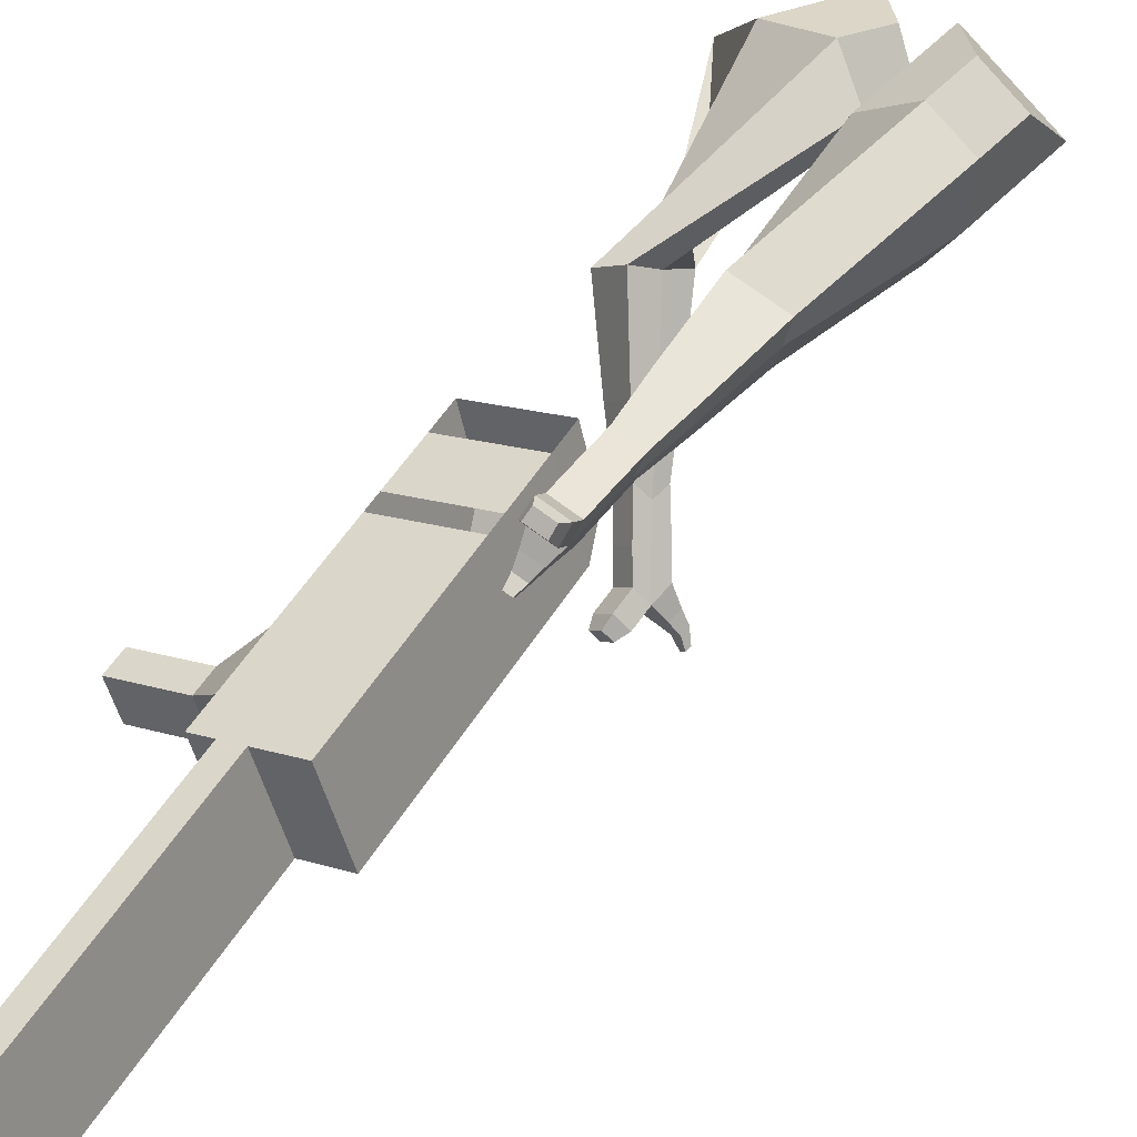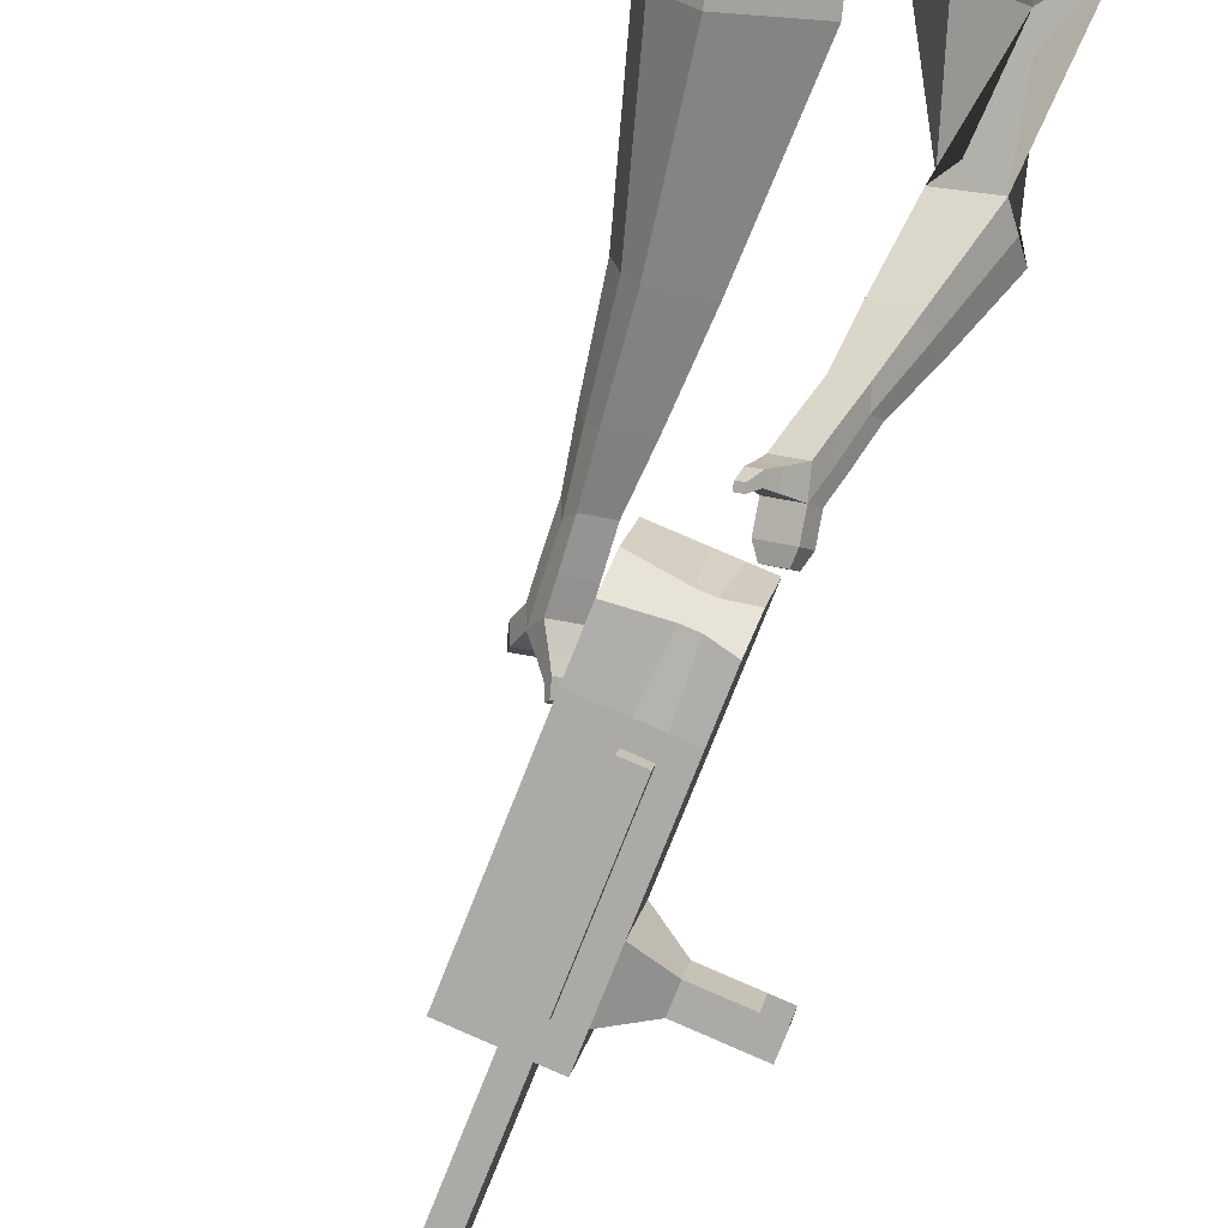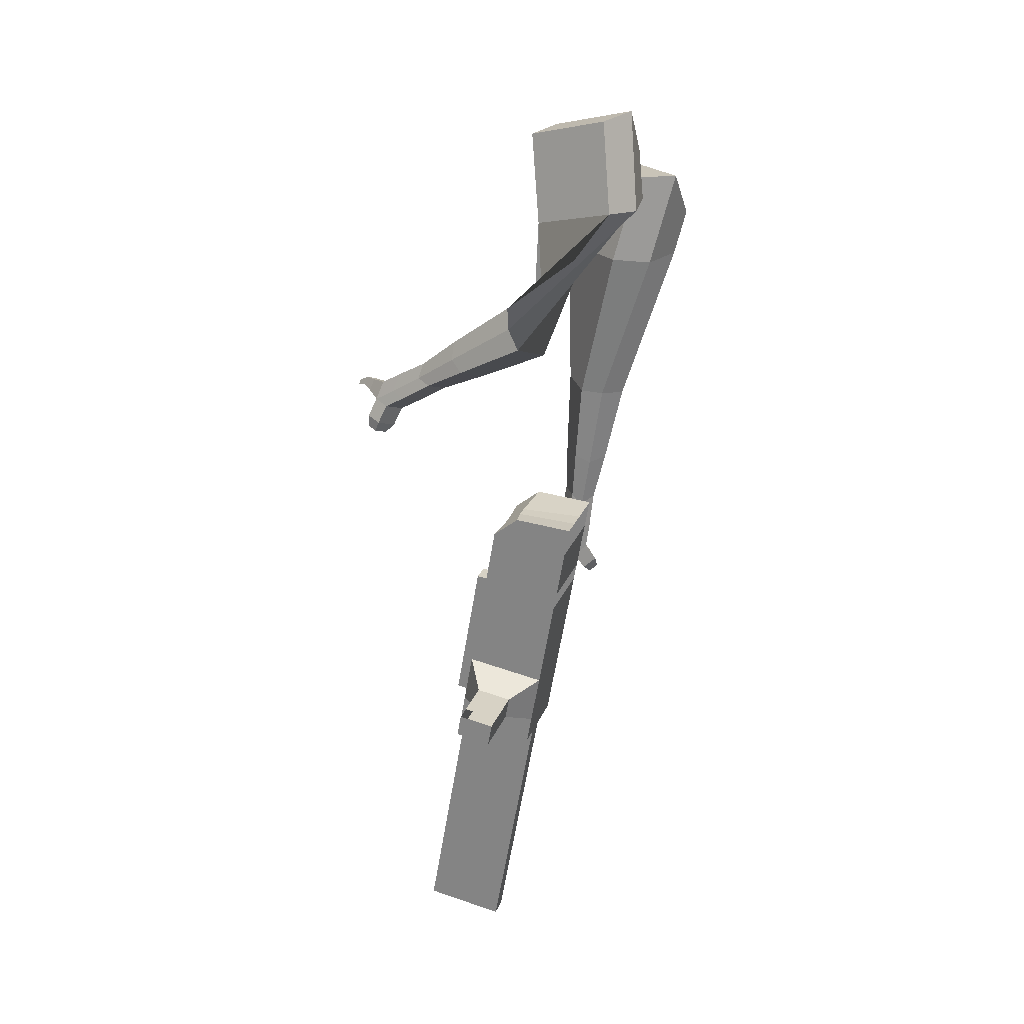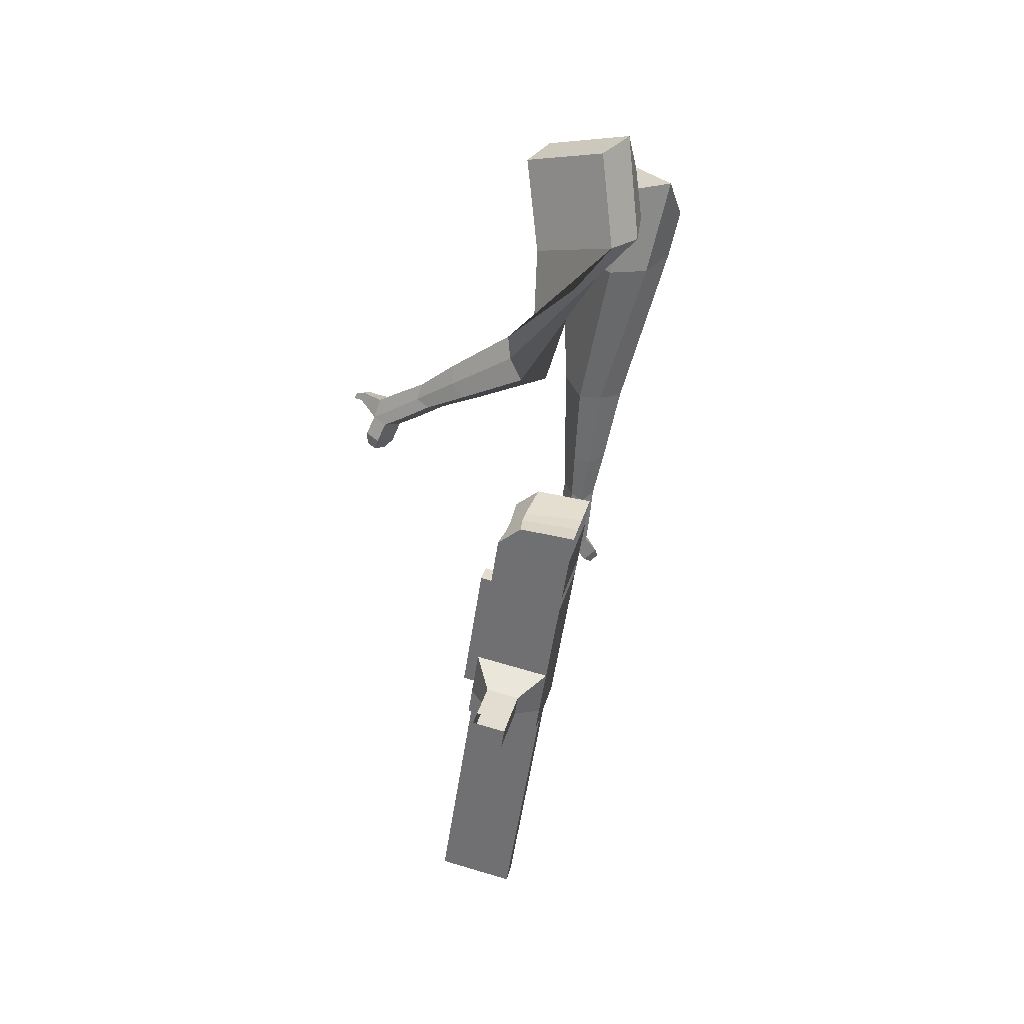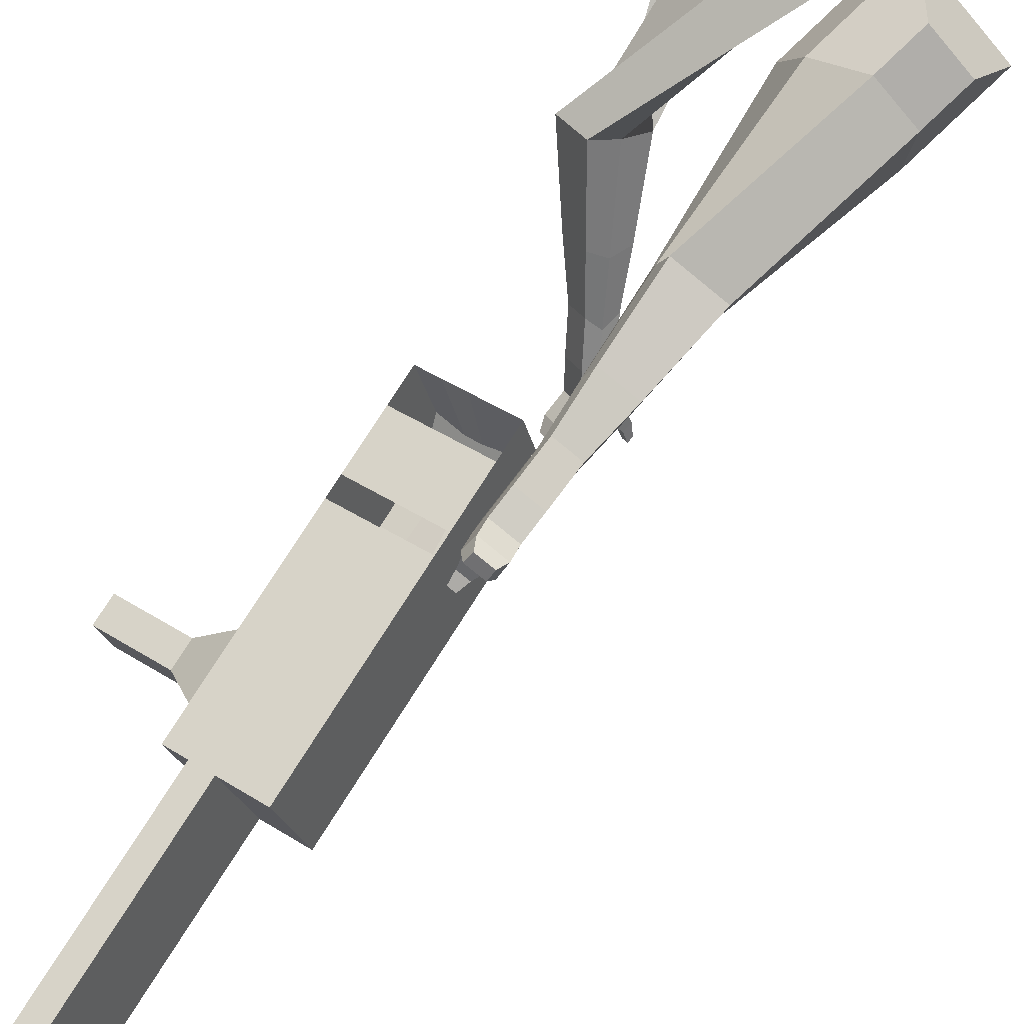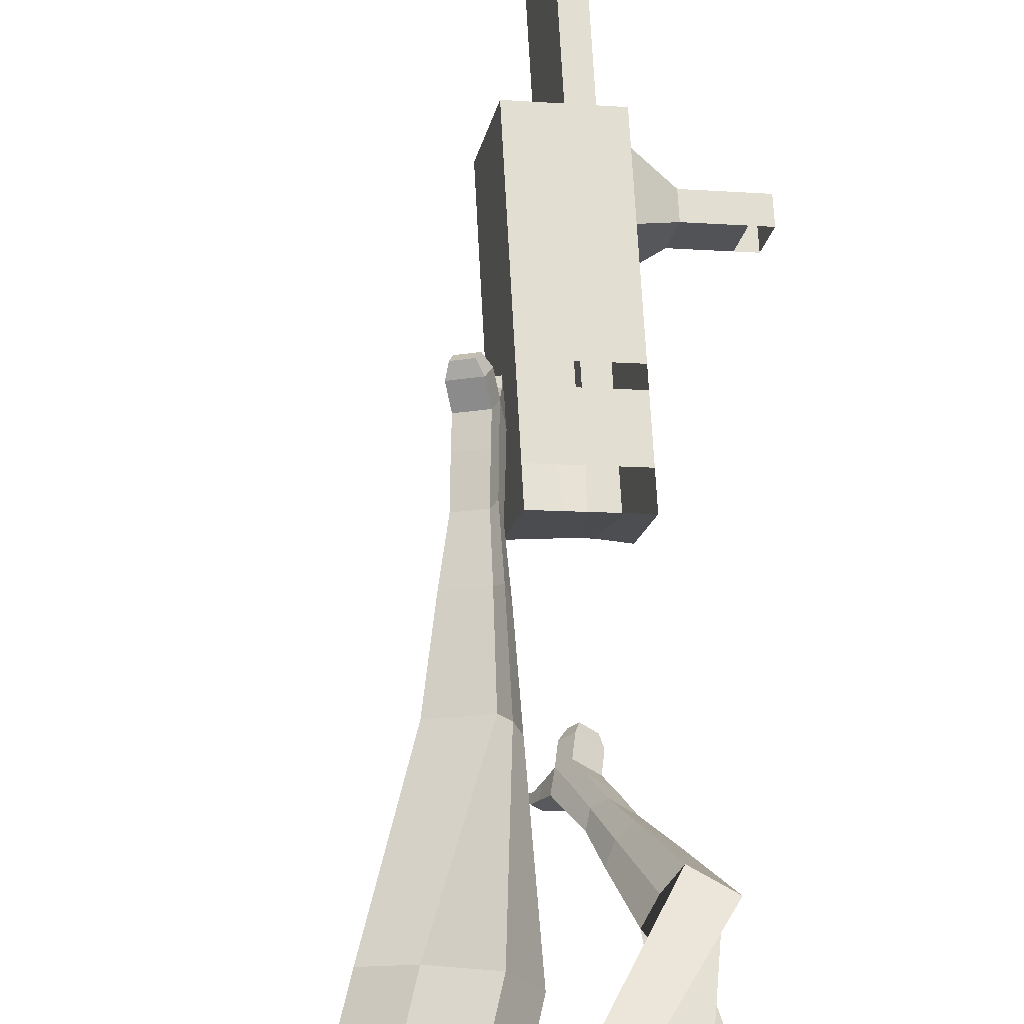
<metadata>
{"format":"obj","ext":"obj","renderer":"f3d","projection":"perspective","resolution":1024,"background":"white","views":[{"elev":39.2,"azim":-166.7,"up":"+Y"},{"elev":-66.5,"azim":-37.9,"up":"+Y"},{"elev":42.7,"azim":95.8,"up":"+Z"},{"elev":50.6,"azim":92.2,"up":"+Z"},{"elev":66.7,"azim":-163.7,"up":"+Y"},{"elev":75.4,"azim":-19.4,"up":"+Y"}]}
</metadata>
<code>
o Cube.046_Cube.010
v 206.3 344.1 -1215
v 152.8 130.8 -1201
v 267.8 314.3 -1425
v 214.2 101 -1410
v 1.526 390.9 -1282
v -51.98 177.6 -1267
v 62.96 361.1 -1492
v 9.447 147.8 -1477
v 121.7 385.1 -926.9
v 68.24 171.8 -912.2
v -136.6 218.6 -978.9
v -83.05 431.9 -993.6
v 83.47 403.7 -796.3
v 29.96 190.4 -781.7
v -174.8 237.2 -848.3
v -121.3 450.5 -863
v 60.86 414.7 -719.2
v 25.87 257.6 -721.4
v -178.9 304.4 -788
v -143.9 461.5 -785.8
v 134.9 378.7 -971.9
v 81.43 165.4 -957.3
v -69.86 425.5 -1039
v -123.4 212.2 -1024
v 246.1 324.8 -1351
v 192.6 111.5 -1336
v 41.27 371.6 -1418
v -12.24 158.3 -1403
v 165.4 337.7 -1458
v 111.8 124.4 -1444
v 103.9 367.5 -1249
v 50.42 154.2 -1234
v 19.35 408.5 -960.2
v -34.16 195.2 -945.6
v -18.93 427.1 -829.6
v -64.77 222.8 -802.5
v -41.54 438.1 -752.5
v -67.53 268.2 -761.8
v -20.97 188.8 -990.6
v 32.54 402.1 -1005
v 90.16 134.9 -1370
v 143.7 348.2 -1384
v 216.6 326 -1442
v 101.6 142.5 -1217
v 17.04 183.5 -928.9
v -30.24 214.9 -791.2
v -33 260.3 -750.6
v 83.74 390.4 -988.6
v 194.9 336.5 -1368
v 163 112.7 -1427
v 155.1 355.8 -1232
v 70.55 396.8 -943.6
v 32.27 415.4 -813
v 9.657 426.4 -735.8
v 30.23 177.1 -973.9
v 141.4 123.2 -1353
v 20.21 137.2 -971.2
v -30.98 148.9 -987.9
v 131.3 83.28 -1350
v 80.14 94.98 -1367
v 40.4 114.3 -1231
v 91.6 102.6 -1215
v 306.4 251 -1281
v 288.8 259.5 -1221
v 265.2 165.2 -1215
v 282.7 156.7 -1275
v 350.6 240.9 -1267
v 333.1 249.4 -1207
v 309.4 155.1 -1200
v 327 146.6 -1260
v 418.4 225.4 -1245
v 400.8 233.9 -1185
v 377.1 139.6 -1178
v 394.7 131.1 -1238
v 462 215.4 -1230
v 444.4 224 -1170
v 420.7 129.6 -1164
v 438.3 121.1 -1224
v 364.9 14.84 -2115
v 313.7 26.54 -2132
v 367.2 239.8 -2147
v 418.4 228.2 -2130
f 25 26 4 3
f 29 30 8 7
f 27 28 6 5
f 22 21 9 10
f 42 27 5 31
f 56 26 2 44
f 10 9 13 14
f 55 22 10 45
f 23 24 11 12
f 46 14 18 47
f 45 10 14 46
f 12 11 15 16
f 33 12 16 35
f 54 47 18 17
f 16 15 19 20
f 14 13 17 18
f 5 6 24 23
f 44 2 22 55
f 31 5 23 40
f 2 1 21 22
f 50 4 26 56
f 29 7 27 42
f 7 8 28 27
f 26 25 63 66
f 43 29 42 49
f 8 30 41 28
f 51 31 40 48
f 6 32 39 24
f 20 19 38 37
f 52 33 35 53
f 11 34 36 15
f 15 36 38 19
f 24 39 34 11
f 28 41 32 6
f 49 42 31 51
f 30 29 81 80
f 3 4 50 43
f 25 49 51 1
f 9 52 53 13
f 1 51 48 21
f 3 43 49 25
f 30 50 56 41
f 32 41 60 61
f 37 38 47 54
f 34 45 46 36
f 36 46 47 38
f 39 55 45 34
f 55 39 58 57
f 61 62 57 58
f 60 59 62 61
f 39 32 61 58
f 44 55 57 62
f 41 56 59 60
f 56 44 62 59
f 66 63 67 70
f 1 2 65 64
f 2 26 66 65
f 25 1 64 63
f 69 70 74 73
f 64 65 69 68
f 65 66 70 69
f 63 64 68 67
f 73 74 78 77
f 67 68 72 71
f 70 67 71 74
f 68 69 73 72
f 76 77 78 75
f 71 72 76 75
f 74 71 75 78
f 82 79 80 81
f 50 30 80 79
f 43 50 79 82
f 29 43 82 81
o Cube.048_Cube.024
v -493 546.8 150.7
v -677.5 411 73.74
v -369.2 492 -49.44
v -553.4 355.6 -126.6
v -602.9 692.6 -28.19
v -697.4 623 -67.66
v -539.4 664.5 -130.8
v -633.5 594.9 -169.7
v -377.2 379.1 -487.4
v -263.7 420.2 -449.3
v -298.7 539.3 -473.8
v -412.1 498.2 -511.9
v -292.2 380.9 -686.6
v -208.7 411.1 -658.5
v -234.4 498.7 -676.5
v -317.9 468.5 -704.6
v -237.7 384.6 -811
v -176.7 406.7 -790.5
v -195.5 470.7 -803.7
v -256.5 448.6 -824.2
v -420.4 596.4 -87.51
v -615.4 452.4 -168
v -551.9 654.6 124.9
v -747.8 510.5 43.22
v -275.8 480.5 -465.6
v -396.2 436.9 -506.1
v -212.5 454.1 -684.3
v -301.1 422 -714.1
v -174.8 436.9 -821.8
v -239.5 413.5 -843.6
v -204.1 372.7 -898.1
v -143.1 394.8 -877.6
v -139.4 429.6 -919.2
v -204.1 406.2 -941
v -221.3 440.6 -920
v -160.4 462.7 -899.5
v -180.3 365.5 -961
v -119.4 387.6 -940.5
v -115.6 422.4 -982.1
v -180.4 398.9 -1004
v -197.6 433.4 -982.9
v -136.6 455.5 -962.4
v -148.2 342 -991.1
v -108.9 356.2 -977.9
v -106.5 378.6 -1005
v -148.2 363.5 -1019
v -175.8 429.5 -1050
v -193 463.9 -1029
v -132.1 486 -1009
v -111.1 452.9 -1029
v -127.2 324.8 -1011
v -100.7 334.4 -1002
v -99.09 349.5 -1021
v -127.2 339.3 -1030
v -108.8 317.1 -1040
v -92.22 323.1 -1034
v -91.21 332.6 -1045
v -108.8 326.2 -1051
v -165.7 455.5 -1068
v -177.2 478.4 -1054
v -136.6 493.1 -1041
v -122.7 471.1 -1054
v -280.9 454.7 452.7
v -372.6 257.2 347.9
v -129.4 485.4 263.1
v -226.1 289.7 158.5
v -436.4 550 273.6
v -483.4 448.7 219.9
v -350.3 567.7 175.5
v -408.3 465.4 122.8
v -182.7 283.2 -117.2
v -103.9 216.2 -46.99
v -7.582 254.8 -115.9
v -83.48 320.9 -186.2
v -190 113.2 -251.2
v -133.7 60.55 -199.1
v -60.76 88.26 -249.8
v -117.1 140.9 -302
v -191.7 6.32 -335
v -150.6 -32.19 -297
v -97.3 -11.94 -334.1
v -138.4 26.57 -372.1
v -208.8 555 226.1
v -324.5 348.9 116
v -382.7 524 428.3
v -480.1 314.4 317
v -54.93 223.8 -82.14
v -136.2 299.9 -157.4
v -98.17 58.28 -234.6
v -157.9 114.2 -289.9
v -126.5 -44.13 -331.3
v -170.2 -3.247 -371.7
v -207.9 -67.03 -391.8
v -166.7 -105.5 -353.7
v -139.6 -123.3 -397.3
v -183.2 -82.43 -437.7
v -152 -51.72 -436.7
v -110.8 -90.22 -398.6
v -218.4 -119.4 -433.3
v -177.3 -157.9 -395.2
v -150.1 -175.6 -438.8
v -193.8 -134.8 -479.2
v -162.5 -104 -478.2
v -121.4 -142.5 -440.1
v -236.7 -165.5 -438.5
v -210.2 -190.3 -414
v -192.8 -201.7 -442.1
v -220.9 -175.4 -468.1
v -171.2 -156.3 -525.4
v -139.9 -125.6 -524.4
v -98.77 -164.1 -486.3
v -127.5 -197.2 -485
v -250.5 -196.3 -442
v -232.7 -213 -425.5
v -220.9 -220.7 -444.4
v -239.8 -202.9 -461.9
v -257.3 -227.1 -456
v -246.1 -237.5 -445.7
v -238.7 -242.3 -457.5
v -250.6 -231.2 -468.4
v -146.7 -169.4 -543.5
v -125.9 -149 -542.9
v -98.52 -174.6 -517.6
v -117.6 -196.6 -516.7
f 83 84 86 85
f 90 89 93 94
f 89 90 88 87
f 105 106 84 83
f 103 89 87 105
f 104 86 84 106
f 94 93 97 98
f 103 85 92 107
f 104 90 94 108
f 85 86 91 92
f 110 98 102 112
f 107 92 96 109
f 108 94 98 110
f 92 91 95 96
f 101 111 115 118
f 96 95 99 100
f 98 97 101 102
f 109 96 100 111
f 97 109 111 101
f 100 99 113 114
f 91 108 110 95
f 93 107 109 97
f 95 110 112 99
f 86 104 108 91
f 89 103 107 93
f 90 104 106 88
f 85 103 105 83
f 87 88 106 105
f 117 118 124 123
f 113 116 122 119
f 102 101 118 117
f 111 100 114 115
f 99 112 116 113
f 112 102 117 116
f 124 121 132 131
f 120 119 125 126
f 115 114 120 121
f 118 115 121 124
f 116 117 123 122
f 114 113 119 120
f 128 127 135 136
f 119 122 128 125
f 121 120 126 127
f 122 121 127 128
f 131 132 144 143
f 122 123 130 129
f 123 124 131 130
f 121 122 129 132
f 136 135 139 140
f 127 126 134 135
f 125 128 136 133
f 126 125 133 134
f 138 137 140 139
f 135 134 138 139
f 133 136 140 137
f 134 133 137 138
f 144 141 142 143
f 129 130 142 141
f 132 129 141 144
f 130 131 143 142
f 145 146 148 147
f 152 151 155 156
f 151 152 150 149
f 167 168 146 145
f 165 151 149 167
f 166 148 146 168
f 156 155 159 160
f 165 147 154 169
f 166 152 156 170
f 147 148 153 154
f 172 160 164 174
f 169 154 158 171
f 170 156 160 172
f 154 153 157 158
f 163 173 177 180
f 158 157 161 162
f 160 159 163 164
f 171 158 162 173
f 159 171 173 163
f 162 161 175 176
f 153 170 172 157
f 155 169 171 159
f 157 172 174 161
f 148 166 170 153
f 151 165 169 155
f 152 166 168 150
f 147 165 167 145
f 149 150 168 167
f 179 180 186 185
f 175 178 184 181
f 164 163 180 179
f 173 162 176 177
f 161 174 178 175
f 174 164 179 178
f 186 183 194 193
f 182 181 187 188
f 177 176 182 183
f 180 177 183 186
f 178 179 185 184
f 176 175 181 182
f 190 189 197 198
f 181 184 190 187
f 183 182 188 189
f 184 183 189 190
f 193 194 206 205
f 184 185 192 191
f 185 186 193 192
f 183 184 191 194
f 198 197 201 202
f 189 188 196 197
f 187 190 198 195
f 188 187 195 196
f 200 199 202 201
f 197 196 200 201
f 195 198 202 199
f 196 195 199 200
f 206 203 204 205
f 191 192 204 203
f 194 191 203 206
f 192 193 205 204

</code>
